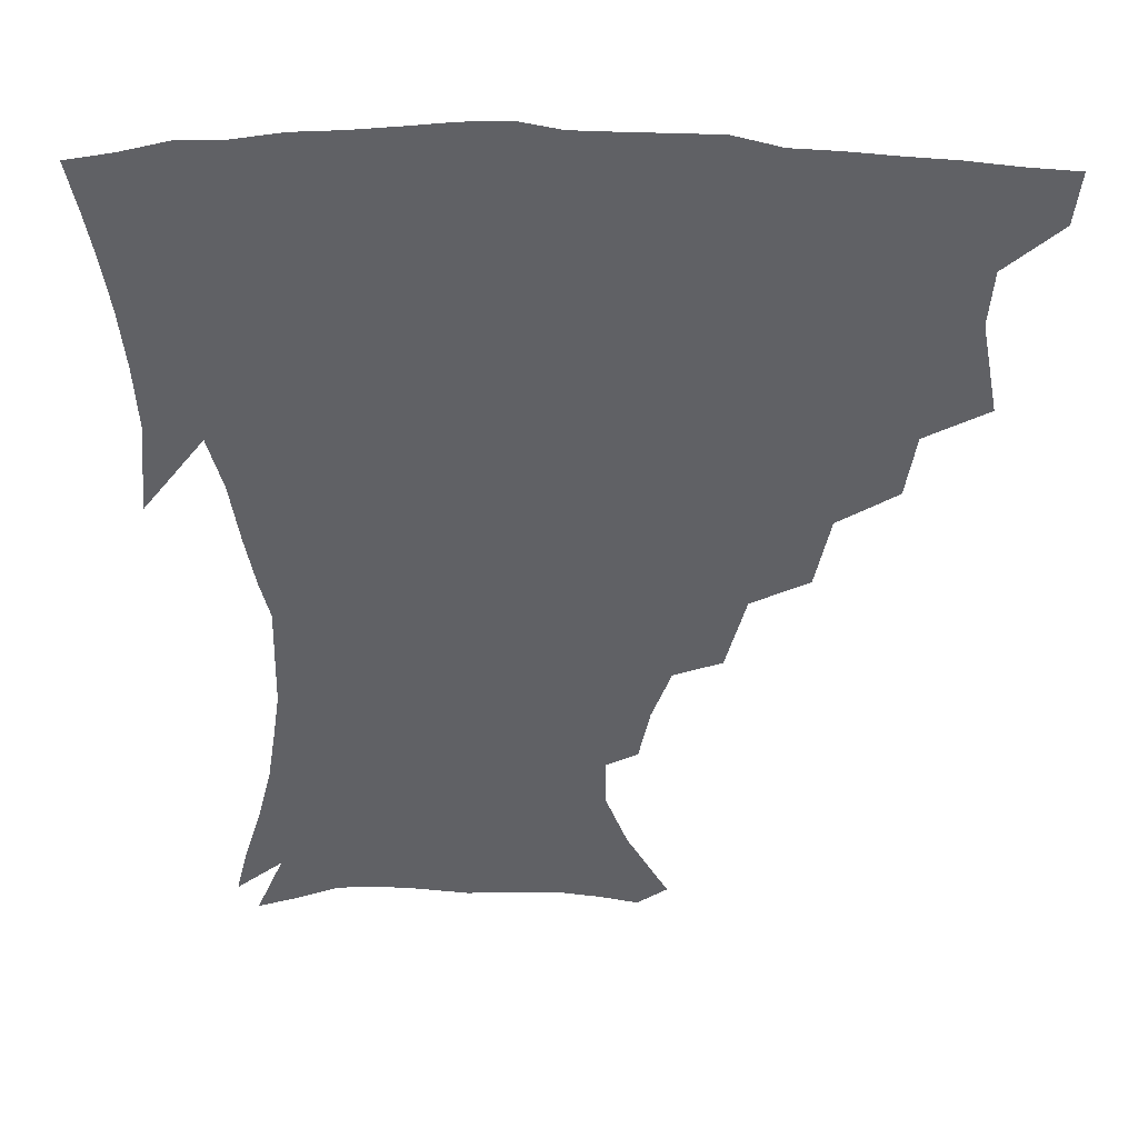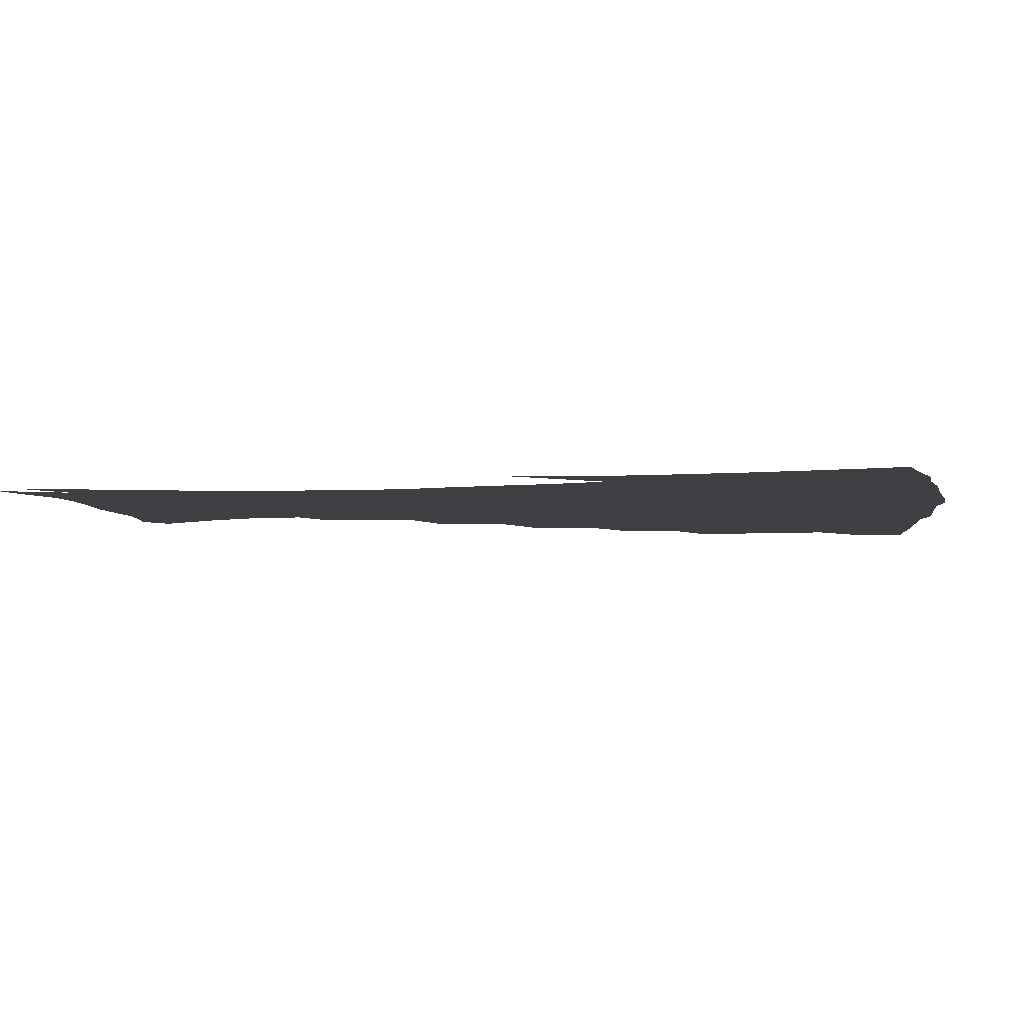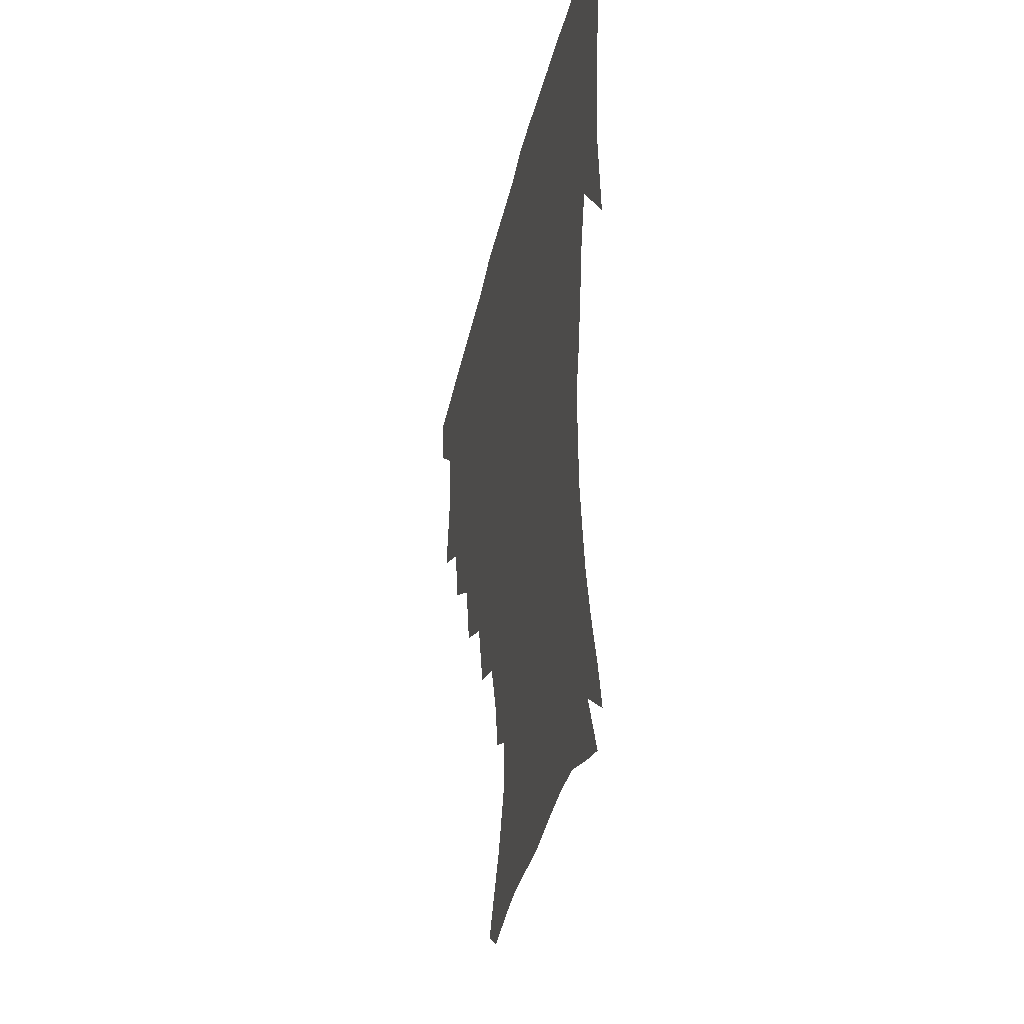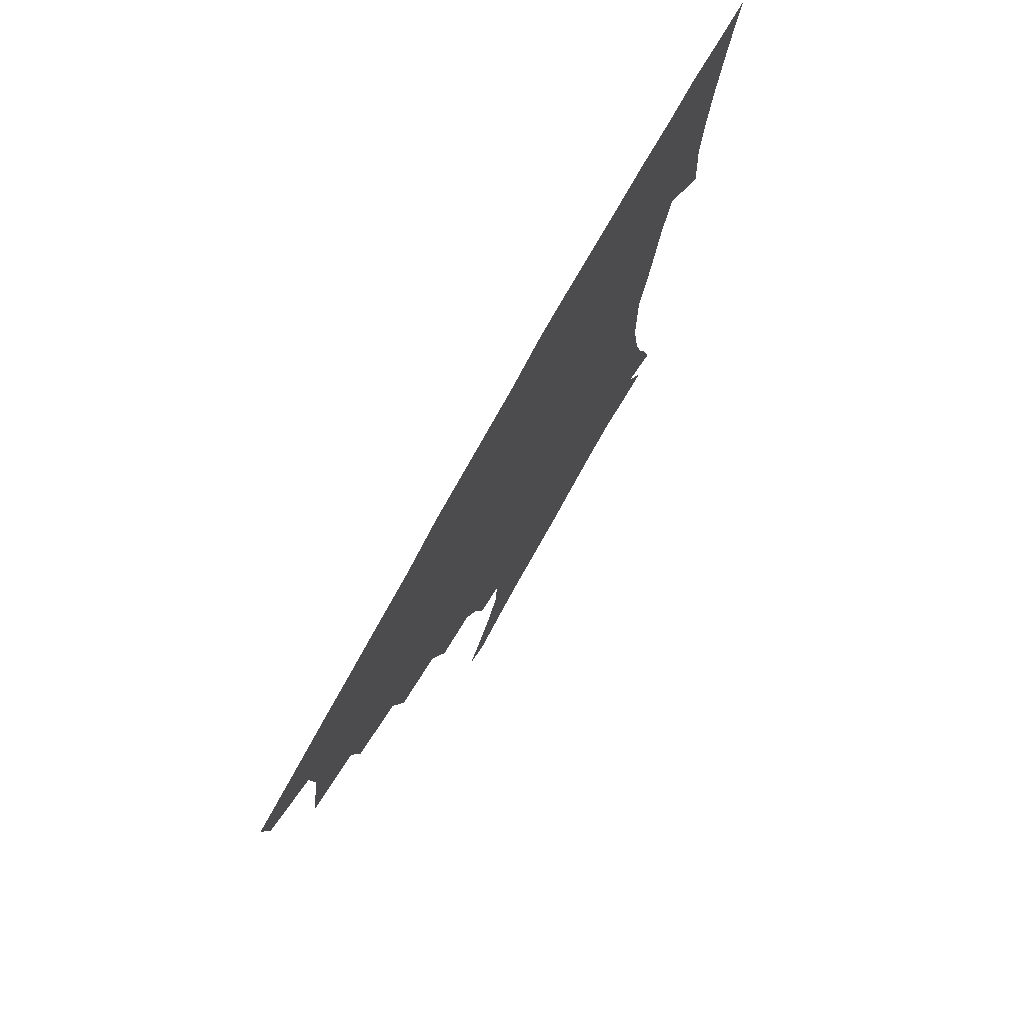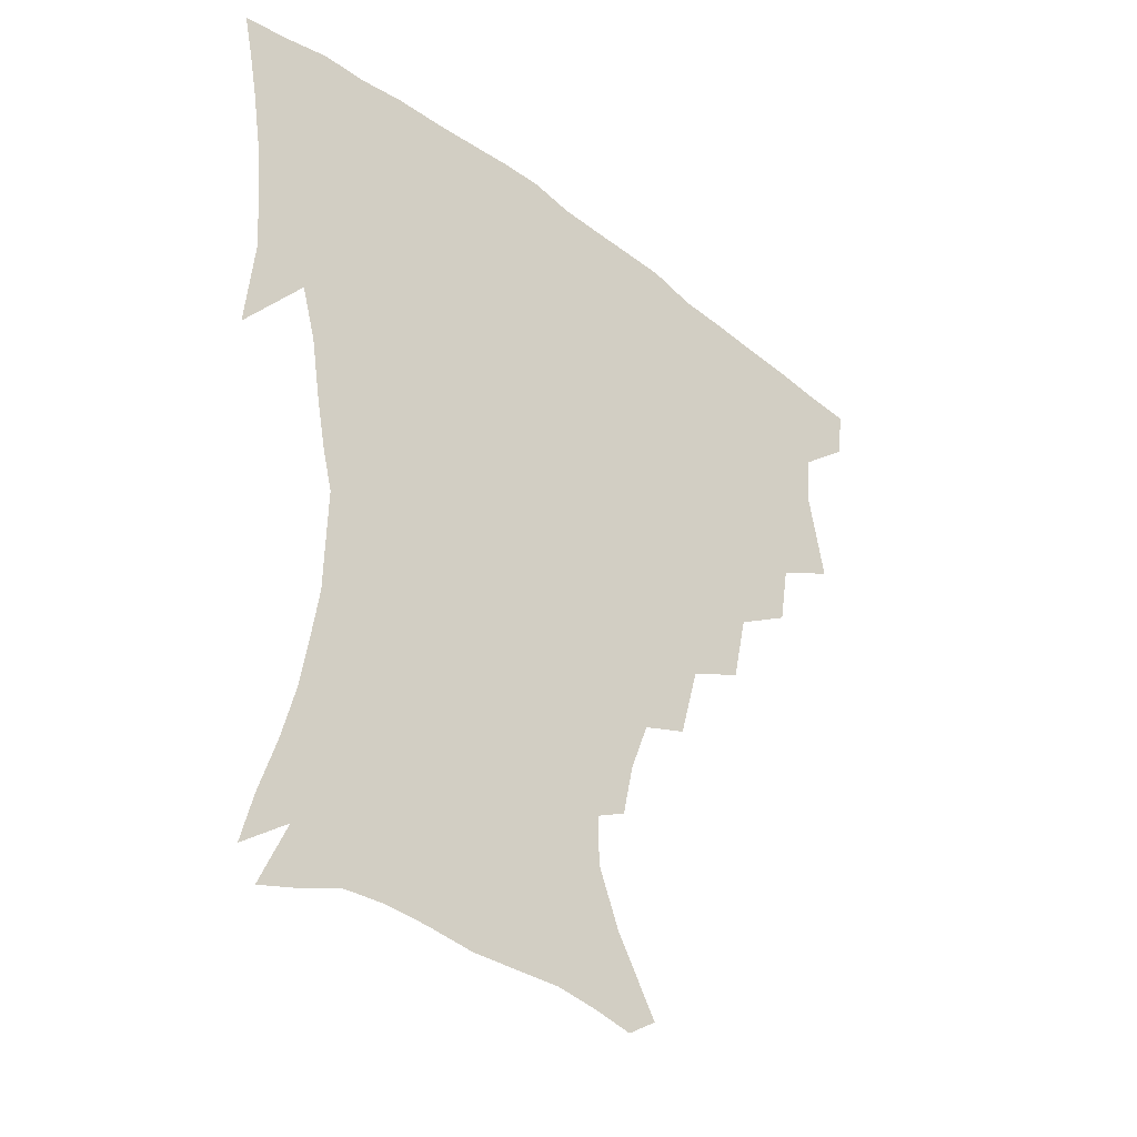
<metadata>
{"format":"obj","ext":"obj","renderer":"f3d","projection":"perspective","resolution":1024,"background":"white","views":[{"elev":40.9,"azim":-177.7,"up":"+Y"},{"elev":-4.9,"azim":98.7,"up":"+Z"},{"elev":-36.9,"azim":77.8,"up":"+Y"},{"elev":77.3,"azim":-60.8,"up":"+Y"},{"elev":-38.2,"azim":136.2,"up":"+Y"}]}
</metadata>
<code>
v 437.8 401.3 0
v 435.8 418 0
v 451.2 339.6 0
v 456.7 368.5 0
v 455.2 386.1 0
v 454.2 402.7 0
v 452.3 419 0
v 474.3 308.9 0
v 471 329 0
v 474.2 355.8 0
v 473.5 373.2 0
v 471.4 388.8 0
v 469.6 404.5 0
v 468 420.6 0
v 498.1 274.4 0
v 493.1 297.3 0
v 492.5 323.7 0
v 489.9 340.8 0
v 490.5 360.7 0
v 488.8 376 0
v 486.9 390.7 0
v 485.1 405.8 0
v 483.6 421.5 0
v 522.9 241 0
v 516.4 265.3 0
v 510.8 286.3 0
v 508.7 311.2 0
v 507.7 331.3 0
v 506.9 349.1 0
v 504.6 362.8 0
v 503.3 377.7 0
v 501.7 392.2 0
v 500.2 406.7 0
v 498.7 422.6 0
v 548.1 200.9 0
v 544.5 218.1 0
v 538.3 235.2 0
v 532.1 256.5 0
v 527.6 277.1 0
v 523.7 295 0
v 521.9 314.6 0
v 521.8 335.6 0
v 520.6 351.1 0
v 519.1 365.1 0
v 517.7 379.2 0
v 516.2 393.6 0
v 514.7 408.5 0
v 513.6 423.2 0
v 537.5 138.7 0
v 550.9 161.7 0
v 558 179.6 0
v 558.4 195.5 0
v 555.5 214.3 0
v 551.4 228.9 0
v 546.6 247 0
v 542.4 264.3 0
v 539.6 286.5 0
v 537.5 304.6 0
v 536.6 322.7 0
v 535.3 338 0
v 534.4 352.6 0
v 533.5 366.8 0
v 531.7 380.5 0
v 530.9 394.6 0
v 529.5 409.5 0
v 528.5 426.8 0
v 547.3 131.8 0
v 555.9 149.7 0
v 565.3 172.1 0
v 566.6 185.5 0
v 566.1 204.7 0
v 563.4 222.9 0
v 559.9 240 0
v 556.4 254.5 0
v 553.5 272.7 0
v 551.6 292.4 0
v 550.3 309.3 0
v 549.8 326.2 0
v 548.4 339 0
v 548.3 354.3 0
v 547.7 368.1 0
v 546.9 381.4 0
v 545.7 395.2 0
v 544 410.7 0
v 542.7 426.9 0
v 559.7 134.1 0
v 570 156.5 0
v 575.7 178.1 0
v 575.8 194.1 0
v 574.4 211.4 0
v 572.1 231 0
v 569.3 244.7 0
v 566.8 262 0
v 565.2 280.3 0
v 563.5 295.4 0
v 562.7 312 0
v 562.6 328.5 0
v 561.8 341 0
v 561.9 355.5 0
v 561.4 368.8 0
v 560.8 382 0
v 560.2 395.4 0
v 558.8 409.9 0
v 556.8 427 0
v 573.5 135.7 0
v 582.6 161.7 0
v 584.6 178.6 0
v 584.6 197.6 0
v 583.2 212.9 0
v 581 232.8 0
v 579.1 247.8 0
v 577.3 263.9 0
v 576.3 283.2 0
v 575.7 300.1 0
v 575.3 315 0
v 575.1 328.8 0
v 575.1 342.6 0
v 575.6 356.8 0
v 574.8 369.3 0
v 574.6 382.4 0
v 574.1 395.9 0
v 572.6 410.9 0
v 570.8 427.1 0
v 588.2 134.9 0
v 593.4 162.2 0
v 594.5 182.4 0
v 593.6 199.9 0
v 592.3 220.3 0
v 590.5 235.5 0
v 589.2 250.6 0
v 587.9 266.7 0
v 587.3 286.5 0
v 587.3 302.3 0
v 587.3 315.2 0
v 587.6 329.4 0
v 588 343.5 0
v 588.7 357.1 0
v 589.3 370.2 0
v 588.8 382.8 0
v 588.1 396 0
v 586.4 412 0
v 584.3 429.7 0
v 603.7 134 0
v 604.4 163.5 0
v 604 184.6 0
v 603 201.7 0
v 601.4 220.2 0
v 599.8 236.4 0
v 599.2 253.1 0
v 598.7 269.1 0
v 598.4 286.1 0
v 598.6 301.2 0
v 599.1 315.1 0
v 599.9 330.3 0
v 600.4 342.6 0
v 601.9 358.1 0
v 602.3 370.3 0
v 602.3 383.1 0
v 601.8 396.7 0
v 601 411.4 0
v 598.5 428.9 0
v 619.4 135.4 0
v 616.5 158 0
v 614 182.2 0
v 612.3 201.6 0
v 610.6 220.6 0
v 610.1 233.1 0
v 608.9 252.1 0
v 608.9 268.9 0
v 609.2 285 0
v 609.9 299.9 0
v 610.9 316.8 0
v 611.9 329.4 0
v 613.3 344.3 0
v 614.3 357.8 0
v 615.4 370 0
v 616.2 382.8 0
v 616.4 396 0
v 615.7 410.4 0
v 613.5 427.2 0
v 633.5 135.9 0
v 627.9 157.4 0
v 623.8 182.1 0
v 621.6 201.1 0
v 619.8 219.4 0
v 619.2 235.8 0
v 618.9 251.4 0
v 619.2 266.2 0
v 619.9 281.8 0
v 621.1 297.1 0
v 622.3 313.3 0
v 623.7 329.4 0
v 625.4 343 0
v 626.8 355.7 0
v 628.3 369.4 0
v 629.6 382.3 0
v 630.4 395.3 0
v 630.2 409.3 0
v 628.5 425.7 0
v 646.6 134.7 0
v 639.7 154.8 0
v 634 179.6 0
v 631.3 198.2 0
v 629.4 216.2 0
v 629.2 230.2 0
v 628.3 248.6 0
v 629.1 263.3 0
v 630.5 277.2 0
v 631.8 294.1 0
v 633.4 311.3 0
v 635.6 324.8 0
v 637.2 342.1 0
v 639.1 354.5 0
v 641.1 368.4 0
v 642.8 381.4 0
v 644.7 394.2 0
v 645 407.7 0
v 643.2 424.8 0
v 660.8 128.9 0
v 651.2 152.4 0
v 646.3 172 0
v 641.8 193.2 0
v 638.9 212.2 0
v 638.1 227.8 0
v 638.2 242.5 0
v 638.7 258.2 0
v 640.2 273.1 0
v 642 290.2 0
v 644.3 306.4 0
v 646.9 322.3 0
v 648.9 338.4 0
v 651.1 353.5 0
v 653.6 366.4 0
v 655.5 379.4 0
v 657.6 393.1 0
v 659 406.2 0
v 658.8 422.1 0
v 673.5 124.6 0
v 664.5 145.9 0
v 658.5 165.6 0
v 654.3 183.8 0
v 650.3 203.2 0
v 648.7 219.2 0
v 648 235.1 0
v 648.3 251.2 0
v 649.3 267.9 0
v 652.3 281.5 0
v 655.1 298.3 0
v 657.9 316.6 0
v 660.3 334.9 0
v 663.3 348.7 0
v 665.8 365.2 0
v 668.5 378.6 0
v 670.8 391.6 0
v 672.7 405 0
v 673.4 421.6 0
v 679.7 133.6 0
v 675.9 149.5 0
v 669.9 169 0
v 665.3 187.2 0
v 662.9 202.9 0
v 660.3 220.7 0
v 660 235.8 0
v 659.6 255.2 0
v 662.8 267.9 0
v 666.1 284.6 0
v 669.3 304.8 0
v 674.2 322.2 0
v 674.6 345.4 0
v 677.7 360.6 0
v 681.1 374.7 0
v 683.9 389.2 0
v 686.5 402.8 0
v 689 417.5 0
v 694.2 296 0
v 691.5 326.3 0
v 692.8 347.3 0
v 694.9 366.7 0
v 697.7 384.4 0
v 700.6 399.9 0
v 703.9 414.6 0
f 5 6 1
f 1 6 2
f 6 7 2
f 9 10 3
f 3 10 4
f 10 11 4
f 4 11 5
f 11 12 5
f 5 12 6
f 12 13 6
f 6 13 7
f 13 14 7
f 16 17 8
f 8 17 9
f 17 18 9
f 9 18 10
f 18 19 10
f 10 19 11
f 19 20 11
f 11 20 12
f 20 21 12
f 12 21 13
f 21 22 13
f 13 22 14
f 22 23 14
f 25 26 15
f 15 26 16
f 26 27 16
f 16 27 17
f 27 28 17
f 17 28 18
f 28 29 18
f 18 29 19
f 29 30 19
f 19 30 20
f 30 31 20
f 20 31 21
f 31 32 21
f 21 32 22
f 32 33 22
f 22 33 23
f 33 34 23
f 37 38 24
f 24 38 25
f 38 39 25
f 25 39 26
f 39 40 26
f 26 40 27
f 40 41 27
f 27 41 28
f 41 42 28
f 28 42 29
f 42 43 29
f 29 43 30
f 43 44 30
f 30 44 31
f 44 45 31
f 31 45 32
f 45 46 32
f 32 46 33
f 46 47 33
f 33 47 34
f 47 48 34
f 52 53 35
f 35 53 36
f 53 54 36
f 36 54 37
f 54 55 37
f 37 55 38
f 55 56 38
f 38 56 39
f 56 57 39
f 39 57 40
f 57 58 40
f 40 58 41
f 58 59 41
f 41 59 42
f 59 60 42
f 42 60 43
f 60 61 43
f 43 61 44
f 61 62 44
f 44 62 45
f 62 63 45
f 45 63 46
f 63 64 46
f 46 64 47
f 64 65 47
f 47 65 48
f 65 66 48
f 67 68 49
f 49 68 50
f 68 69 50
f 50 69 51
f 69 70 51
f 51 70 52
f 70 71 52
f 52 71 53
f 71 72 53
f 53 72 54
f 72 73 54
f 54 73 55
f 73 74 55
f 55 74 56
f 74 75 56
f 56 75 57
f 75 76 57
f 57 76 58
f 76 77 58
f 58 77 59
f 77 78 59
f 59 78 60
f 78 79 60
f 60 79 61
f 79 80 61
f 61 80 62
f 80 81 62
f 62 81 63
f 81 82 63
f 63 82 64
f 82 83 64
f 64 83 65
f 83 84 65
f 65 84 66
f 84 85 66
f 67 86 68
f 86 87 68
f 68 87 69
f 87 88 69
f 69 88 70
f 88 89 70
f 70 89 71
f 89 90 71
f 71 90 72
f 90 91 72
f 72 91 73
f 91 92 73
f 73 92 74
f 92 93 74
f 74 93 75
f 93 94 75
f 75 94 76
f 94 95 76
f 76 95 77
f 95 96 77
f 77 96 78
f 96 97 78
f 78 97 79
f 97 98 79
f 79 98 80
f 98 99 80
f 80 99 81
f 99 100 81
f 81 100 82
f 100 101 82
f 82 101 83
f 101 102 83
f 83 102 84
f 102 103 84
f 84 103 85
f 103 104 85
f 86 105 87
f 105 106 87
f 87 106 88
f 106 107 88
f 88 107 89
f 107 108 89
f 89 108 90
f 108 109 90
f 90 109 91
f 109 110 91
f 91 110 92
f 110 111 92
f 92 111 93
f 111 112 93
f 93 112 94
f 112 113 94
f 94 113 95
f 113 114 95
f 95 114 96
f 114 115 96
f 96 115 97
f 115 116 97
f 97 116 98
f 116 117 98
f 98 117 99
f 117 118 99
f 99 118 100
f 118 119 100
f 100 119 101
f 119 120 101
f 101 120 102
f 120 121 102
f 102 121 103
f 121 122 103
f 103 122 104
f 122 123 104
f 105 124 106
f 124 125 106
f 106 125 107
f 125 126 107
f 107 126 108
f 126 127 108
f 108 127 109
f 127 128 109
f 109 128 110
f 128 129 110
f 110 129 111
f 129 130 111
f 111 130 112
f 130 131 112
f 112 131 113
f 131 132 113
f 113 132 114
f 132 133 114
f 114 133 115
f 133 134 115
f 115 134 116
f 134 135 116
f 116 135 117
f 135 136 117
f 117 136 118
f 136 137 118
f 118 137 119
f 137 138 119
f 119 138 120
f 138 139 120
f 120 139 121
f 139 140 121
f 121 140 122
f 140 141 122
f 122 141 123
f 141 142 123
f 124 143 125
f 143 144 125
f 125 144 126
f 144 145 126
f 126 145 127
f 145 146 127
f 127 146 128
f 146 147 128
f 128 147 129
f 147 148 129
f 129 148 130
f 148 149 130
f 130 149 131
f 149 150 131
f 131 150 132
f 150 151 132
f 132 151 133
f 151 152 133
f 133 152 134
f 152 153 134
f 134 153 135
f 153 154 135
f 135 154 136
f 154 155 136
f 136 155 137
f 155 156 137
f 137 156 138
f 156 157 138
f 138 157 139
f 157 158 139
f 139 158 140
f 158 159 140
f 140 159 141
f 159 160 141
f 141 160 142
f 160 161 142
f 143 162 144
f 162 163 144
f 144 163 145
f 163 164 145
f 145 164 146
f 164 165 146
f 146 165 147
f 165 166 147
f 147 166 148
f 166 167 148
f 148 167 149
f 167 168 149
f 149 168 150
f 168 169 150
f 150 169 151
f 169 170 151
f 151 170 152
f 170 171 152
f 152 171 153
f 171 172 153
f 153 172 154
f 172 173 154
f 154 173 155
f 173 174 155
f 155 174 156
f 174 175 156
f 156 175 157
f 175 176 157
f 157 176 158
f 176 177 158
f 158 177 159
f 177 178 159
f 159 178 160
f 178 179 160
f 160 179 161
f 179 180 161
f 162 181 163
f 181 182 163
f 163 182 164
f 182 183 164
f 164 183 165
f 183 184 165
f 165 184 166
f 184 185 166
f 166 185 167
f 185 186 167
f 167 186 168
f 186 187 168
f 168 187 169
f 187 188 169
f 169 188 170
f 188 189 170
f 170 189 171
f 189 190 171
f 171 190 172
f 190 191 172
f 172 191 173
f 191 192 173
f 173 192 174
f 192 193 174
f 174 193 175
f 193 194 175
f 175 194 176
f 194 195 176
f 176 195 177
f 195 196 177
f 177 196 178
f 196 197 178
f 178 197 179
f 197 198 179
f 179 198 180
f 198 199 180
f 181 200 182
f 200 201 182
f 182 201 183
f 201 202 183
f 183 202 184
f 202 203 184
f 184 203 185
f 203 204 185
f 185 204 186
f 204 205 186
f 186 205 187
f 205 206 187
f 187 206 188
f 206 207 188
f 188 207 189
f 207 208 189
f 189 208 190
f 208 209 190
f 190 209 191
f 209 210 191
f 191 210 192
f 210 211 192
f 192 211 193
f 211 212 193
f 193 212 194
f 212 213 194
f 194 213 195
f 213 214 195
f 195 214 196
f 214 215 196
f 196 215 197
f 215 216 197
f 197 216 198
f 216 217 198
f 198 217 199
f 217 218 199
f 200 219 201
f 219 220 201
f 201 220 202
f 220 221 202
f 202 221 203
f 221 222 203
f 203 222 204
f 222 223 204
f 204 223 205
f 223 224 205
f 205 224 206
f 224 225 206
f 206 225 207
f 225 226 207
f 207 226 208
f 226 227 208
f 208 227 209
f 227 228 209
f 209 228 210
f 228 229 210
f 210 229 211
f 229 230 211
f 211 230 212
f 230 231 212
f 212 231 213
f 231 232 213
f 213 232 214
f 232 233 214
f 214 233 215
f 233 234 215
f 215 234 216
f 234 235 216
f 216 235 217
f 235 236 217
f 217 236 218
f 236 237 218
f 219 238 220
f 238 239 220
f 220 239 221
f 239 240 221
f 221 240 222
f 240 241 222
f 222 241 223
f 241 242 223
f 223 242 224
f 242 243 224
f 224 243 225
f 243 244 225
f 225 244 226
f 244 245 226
f 226 245 227
f 245 246 227
f 227 246 228
f 246 247 228
f 228 247 229
f 247 248 229
f 229 248 230
f 248 249 230
f 230 249 231
f 249 250 231
f 231 250 232
f 250 251 232
f 232 251 233
f 251 252 233
f 233 252 234
f 252 253 234
f 234 253 235
f 253 254 235
f 235 254 236
f 254 255 236
f 236 255 237
f 255 256 237
f 239 257 240
f 257 258 240
f 240 258 241
f 258 259 241
f 241 259 242
f 259 260 242
f 242 260 243
f 260 261 243
f 243 261 244
f 261 262 244
f 244 262 245
f 262 263 245
f 245 263 246
f 263 264 246
f 246 264 247
f 264 265 247
f 247 265 248
f 265 266 248
f 248 266 249
f 266 267 249
f 249 267 250
f 267 268 250
f 250 268 251
f 268 269 251
f 251 269 252
f 269 270 252
f 252 270 253
f 270 271 253
f 253 271 254
f 271 272 254
f 254 272 255
f 272 273 255
f 255 273 256
f 273 274 256
f 268 275 269
f 275 276 269
f 269 276 270
f 276 277 270
f 270 277 271
f 277 278 271
f 271 278 272
f 278 279 272
f 272 279 273
f 279 280 273
f 273 280 274
f 280 281 274

</code>
